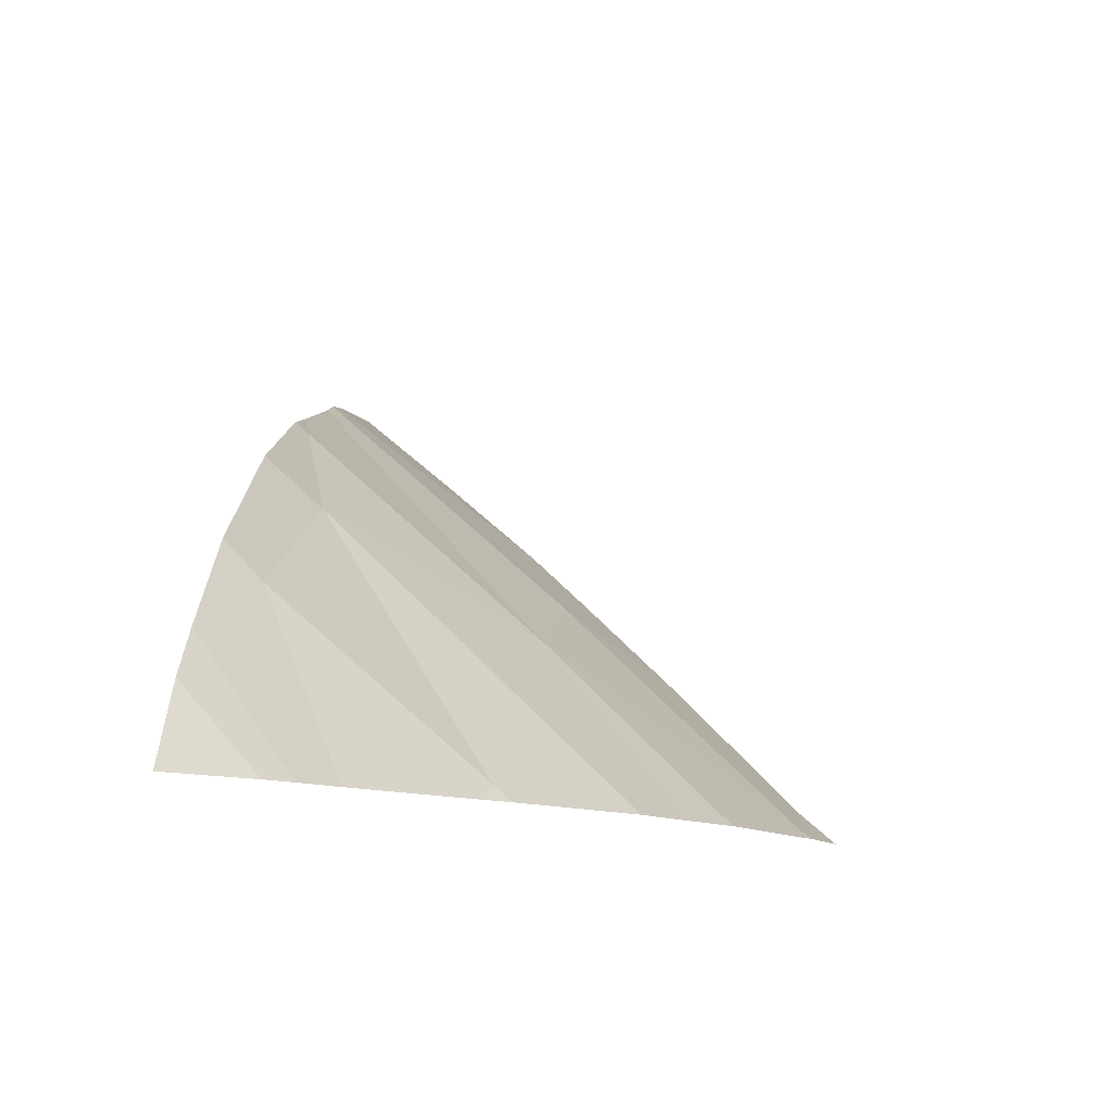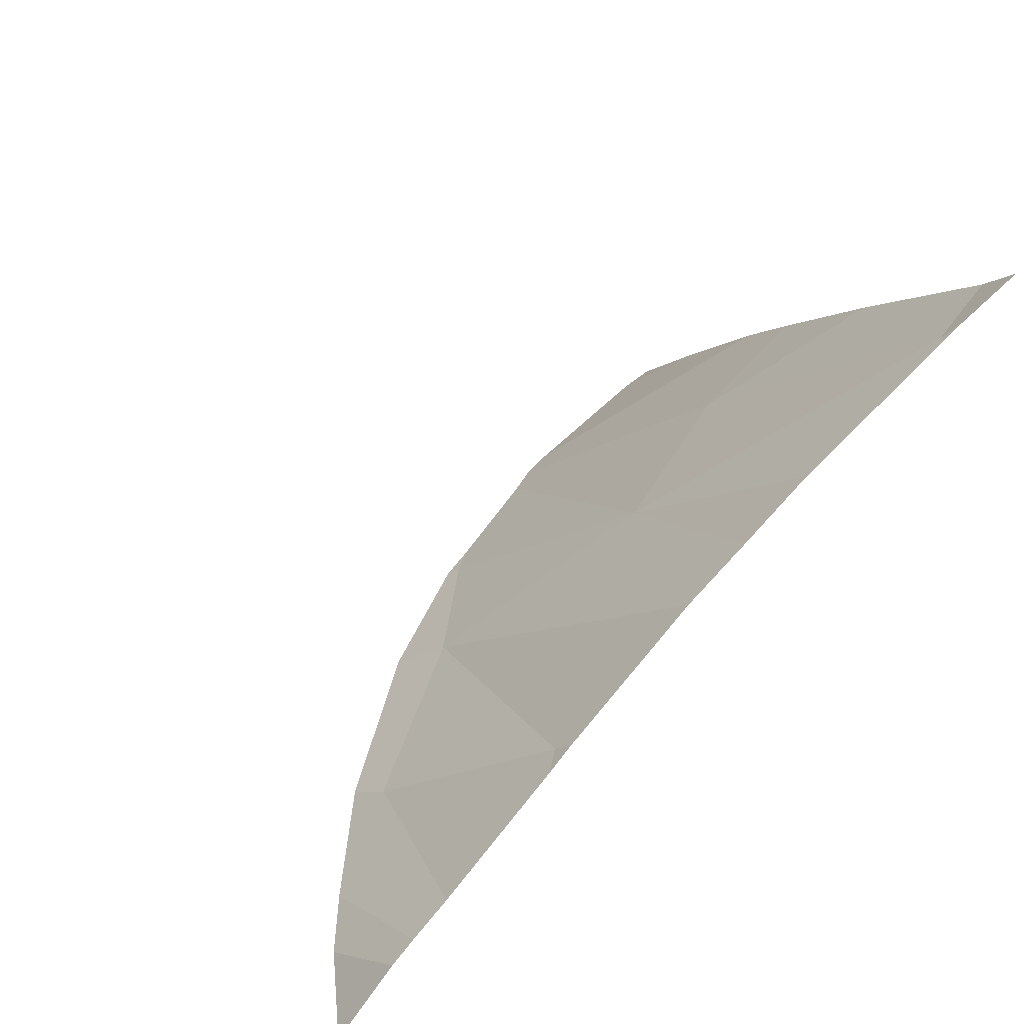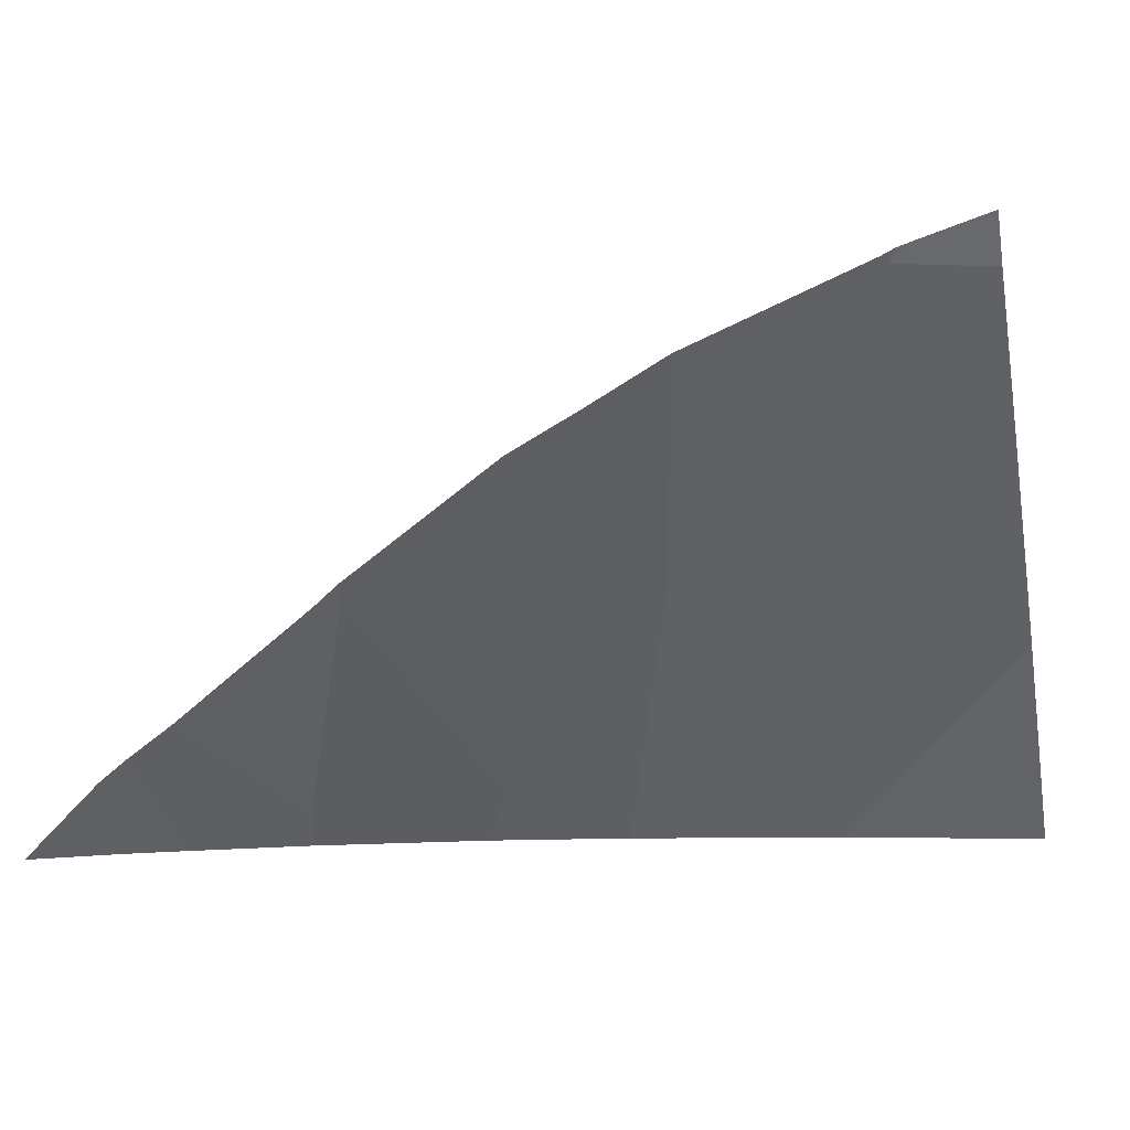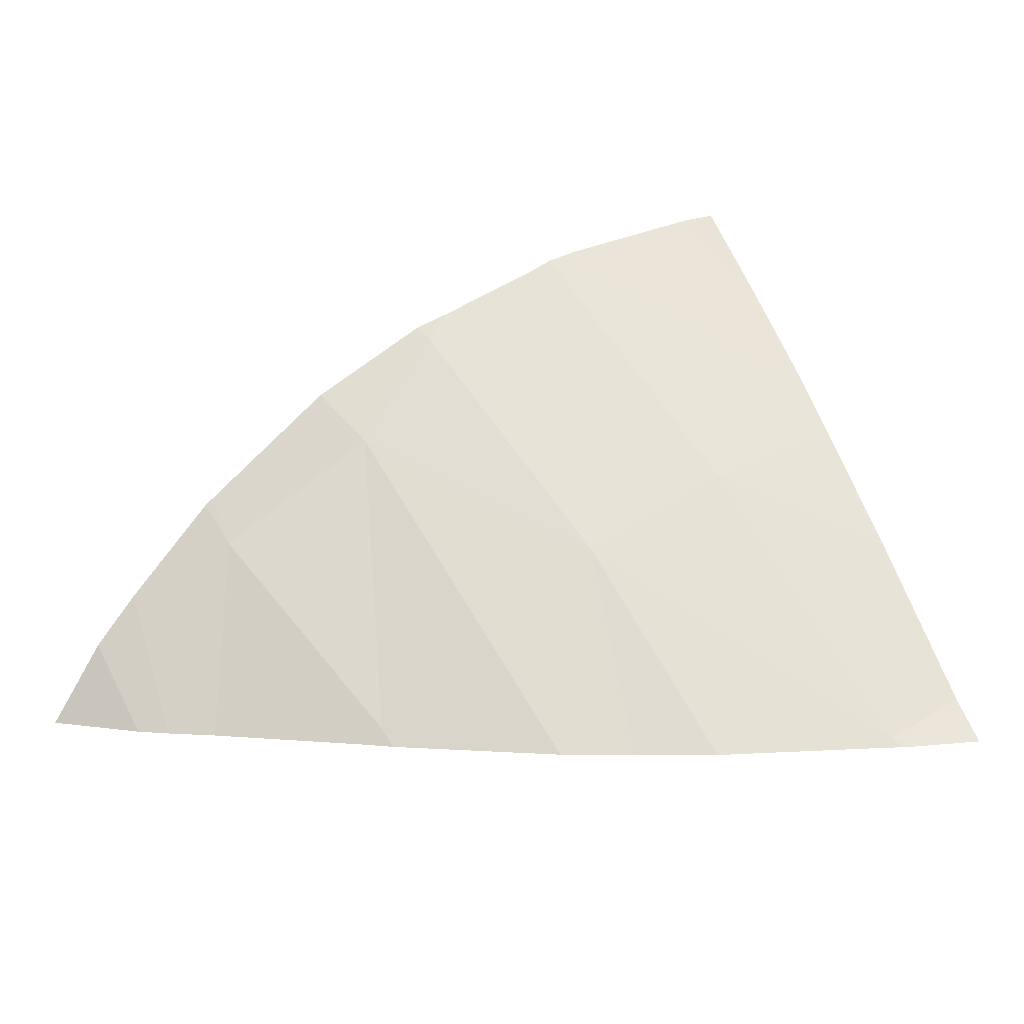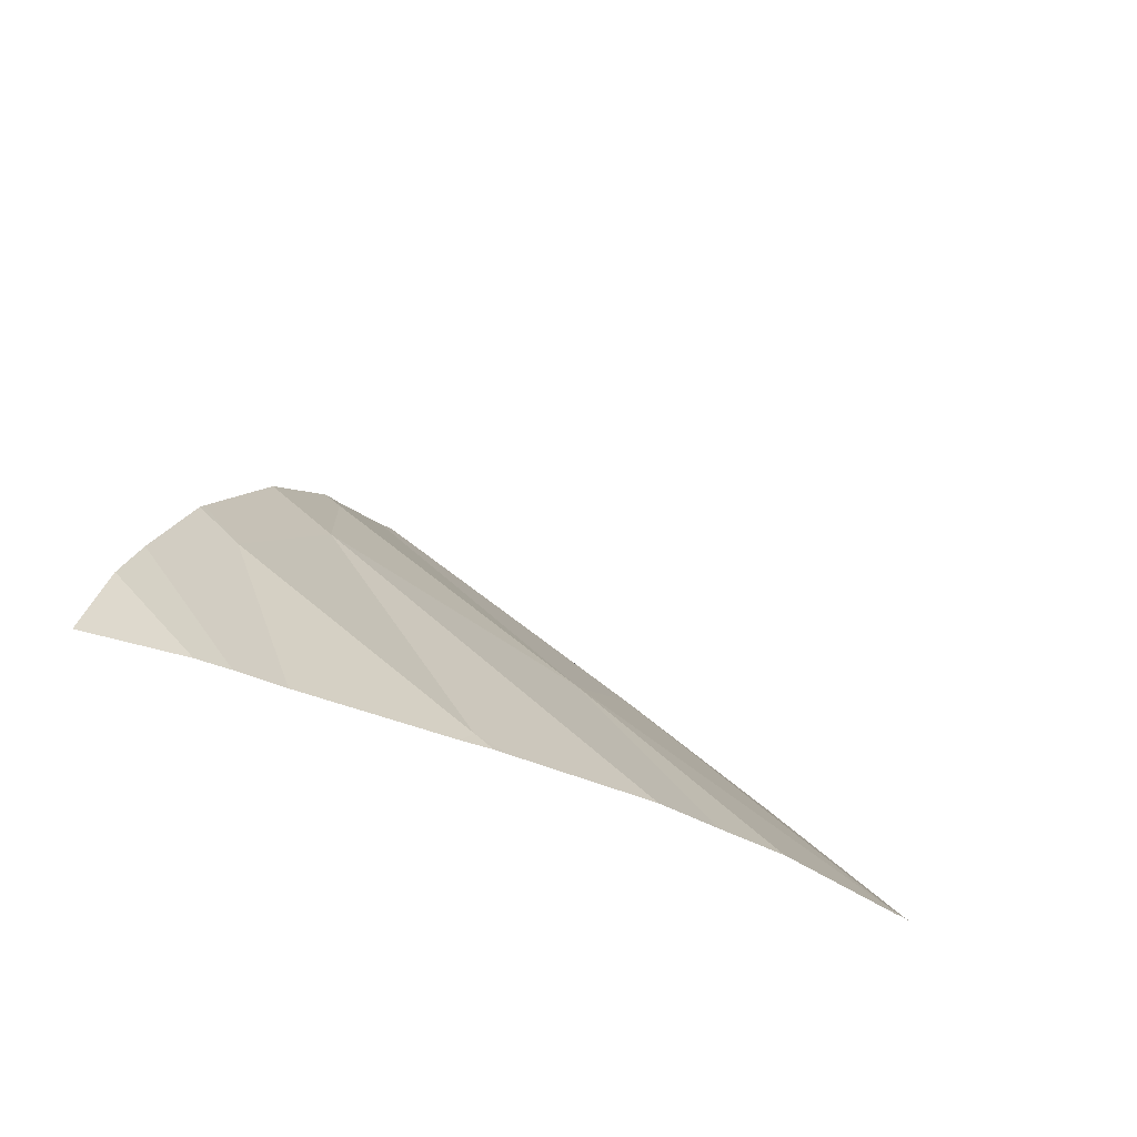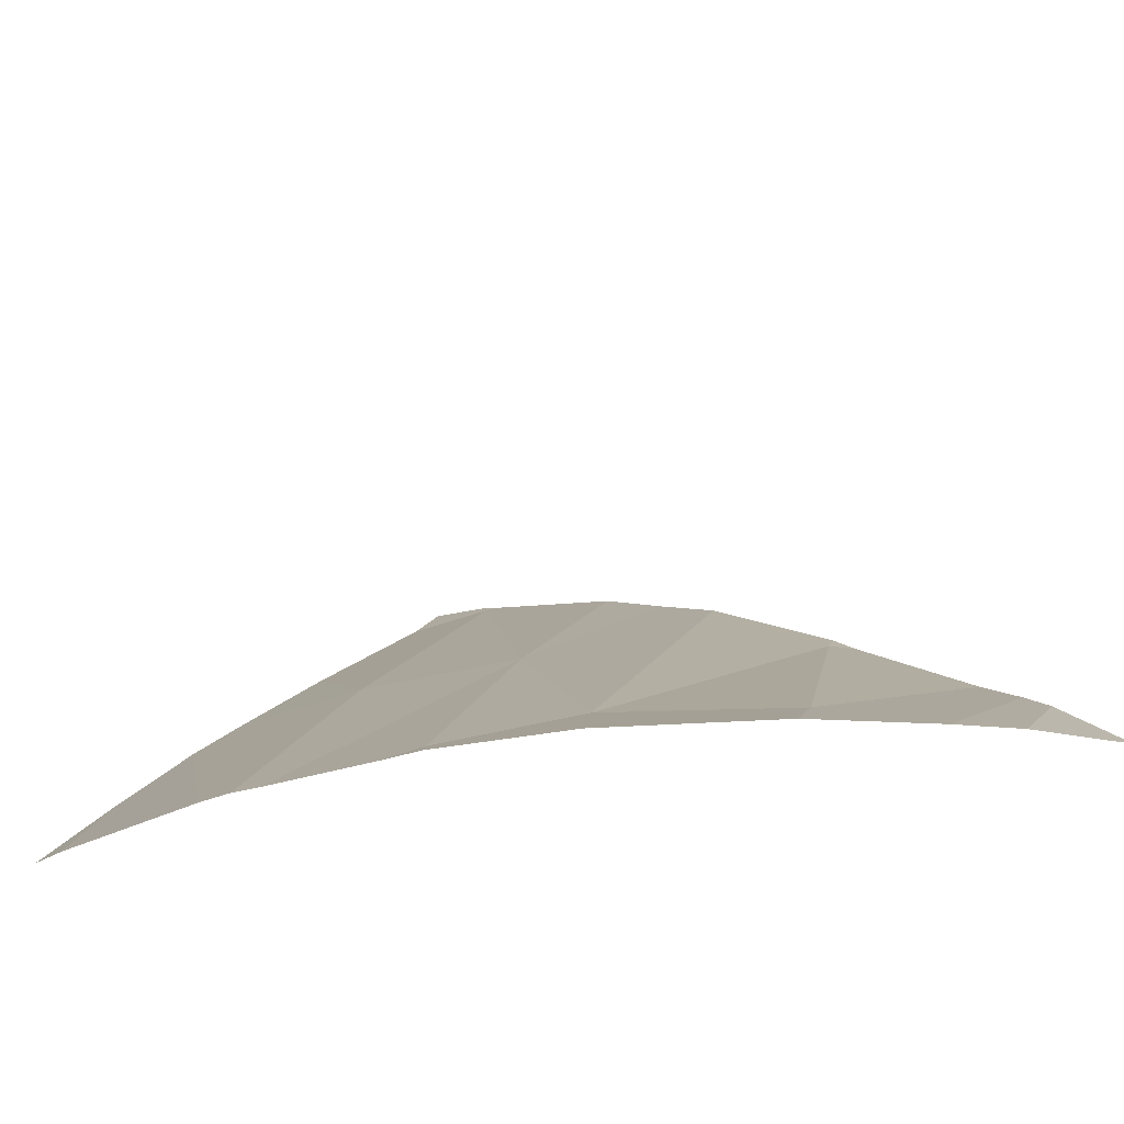
<metadata>
{"format":"obj","ext":"obj","renderer":"f3d","projection":"perspective","resolution":1024,"background":"white","views":[{"elev":-11.4,"azim":-83.6,"up":"+Y"},{"elev":49.7,"azim":-39.2,"up":"+Z"},{"elev":-2.7,"azim":15.4,"up":"+Z"},{"elev":16.3,"azim":-29.0,"up":"+Y"},{"elev":-30.8,"azim":-72.6,"up":"+Y"},{"elev":-36.3,"azim":-137.6,"up":"+Z"}]}
</metadata>
<code>
v -164.1 615.3 96.67
v -160 624.3 91.69
v -165.7 619.5 92.46
v -168 618.3 91.69
v -156.9 615.3 101.4
v -152.9 615.3 103.1
v -160.1 624.3 91.69
v -159.8 624.1 91.97
v -163.5 615.3 97.16
v -156 625.7 91.69
v -165.8 620.5 91.69
v -156.6 625.5 91.69
v -170.2 615.3 91.69
v -154.2 620.9 97.23
v -163.2 615.3 97.37
v -167.9 615.3 93.72
v -152.9 615.5 102.9
v -163.6 615.7 96.78
v -160.2 615.3 99.53
v -167 615.3 94.39
v -162.8 622.8 91.69
v -158.6 615.3 100.4
v -168.6 615.3 93.24
v -157.9 619.5 97.11
v -162.1 621.8 92.82
v -159.1 624.6 91.69
v -153 615.3 103
v -166 620.4 91.69
v -159.8 624.4 91.69
v -169 617.2 91.69
v -154.2 620.9 97.23
v -150.9 619.2 99.77
v -152.7 615.3 103.1
v -152.9 615.5 102.9
v -150.9 616.1 102.9
v -156.9 615.3 101.4
v -151.7 626.5 91.69
v -152.9 615.3 103.1
v -150.9 626.6 91.69
v -150.9 624.8 93.77
v -152.5 615.3 103.2
v -155.3 625.9 91.69
v -157.9 619.5 97.11
v -150.9 621.6 97.38
v -156 625.7 91.69
v -153 615.3 103
v -150.9 622.9 96.02
v -150.9 615.3 103.8
g 091_W_Aya_100K_01
f 18 20 1
g 091_W_Aya_100K_01
f 18 3 20
g 091_W_Aya_100K_01
f 3 16 20
g 091_W_Aya_100K_01
f 24 22 5
g 091_W_Aya_100K_01
f 8 25 24
g 091_W_Aya_100K_01
f 3 18 25
g 091_W_Aya_100K_01
f 26 29 8
g 091_W_Aya_100K_01
f 4 23 16
g 091_W_Aya_100K_01
f 3 4 16
g 091_W_Aya_100K_01
f 12 8 24
g 091_W_Aya_100K_01
f 8 7 21
g 091_W_Aya_100K_01
f 24 25 19
g 091_W_Aya_100K_01
f 10 24 14
g 091_W_Aya_100K_01
f 24 19 22
g 091_W_Aya_100K_01
f 12 26 8
g 091_W_Aya_100K_01
f 25 18 15
g 091_W_Aya_100K_01
f 10 12 24
g 091_W_Aya_100K_01
f 29 2 8
g 091_W_Aya_100K_01
f 3 28 4
g 091_W_Aya_100K_01
f 2 7 8
g 091_W_Aya_100K_01
f 18 1 9
g 091_W_Aya_100K_01
f 4 30 23
g 091_W_Aya_100K_01
f 8 21 25
g 091_W_Aya_100K_01
f 15 18 9
g 091_W_Aya_100K_01
f 25 21 11
g 091_W_Aya_100K_01
f 27 6 17
g 091_W_Aya_100K_01
f 25 11 3
g 091_W_Aya_100K_01
f 11 28 3
g 091_W_Aya_100K_01
f 13 23 30
g 091_W_Aya_100K_01
f 25 15 19
g 091_W_Aya_100K_01
f 35 31 34
g 091_W_Aya_100K_01
f 44 45 31
g 091_W_Aya_100K_01
f 35 32 31
g 091_W_Aya_100K_01
f 34 38 33
g 091_W_Aya_100K_01
f 39 37 40
g 091_W_Aya_100K_01
f 31 43 34
g 091_W_Aya_100K_01
f 34 33 41
g 091_W_Aya_100K_01
f 34 41 48
g 091_W_Aya_100K_01
f 34 43 36
g 091_W_Aya_100K_01
f 37 42 47
g 091_W_Aya_100K_01
f 31 32 44
g 091_W_Aya_100K_01
f 44 42 45
g 091_W_Aya_100K_01
f 37 47 40
g 091_W_Aya_100K_01
f 34 36 46
g 091_W_Aya_100K_01
f 44 47 42
g 091_W_Aya_100K_01
f 34 48 35

</code>
